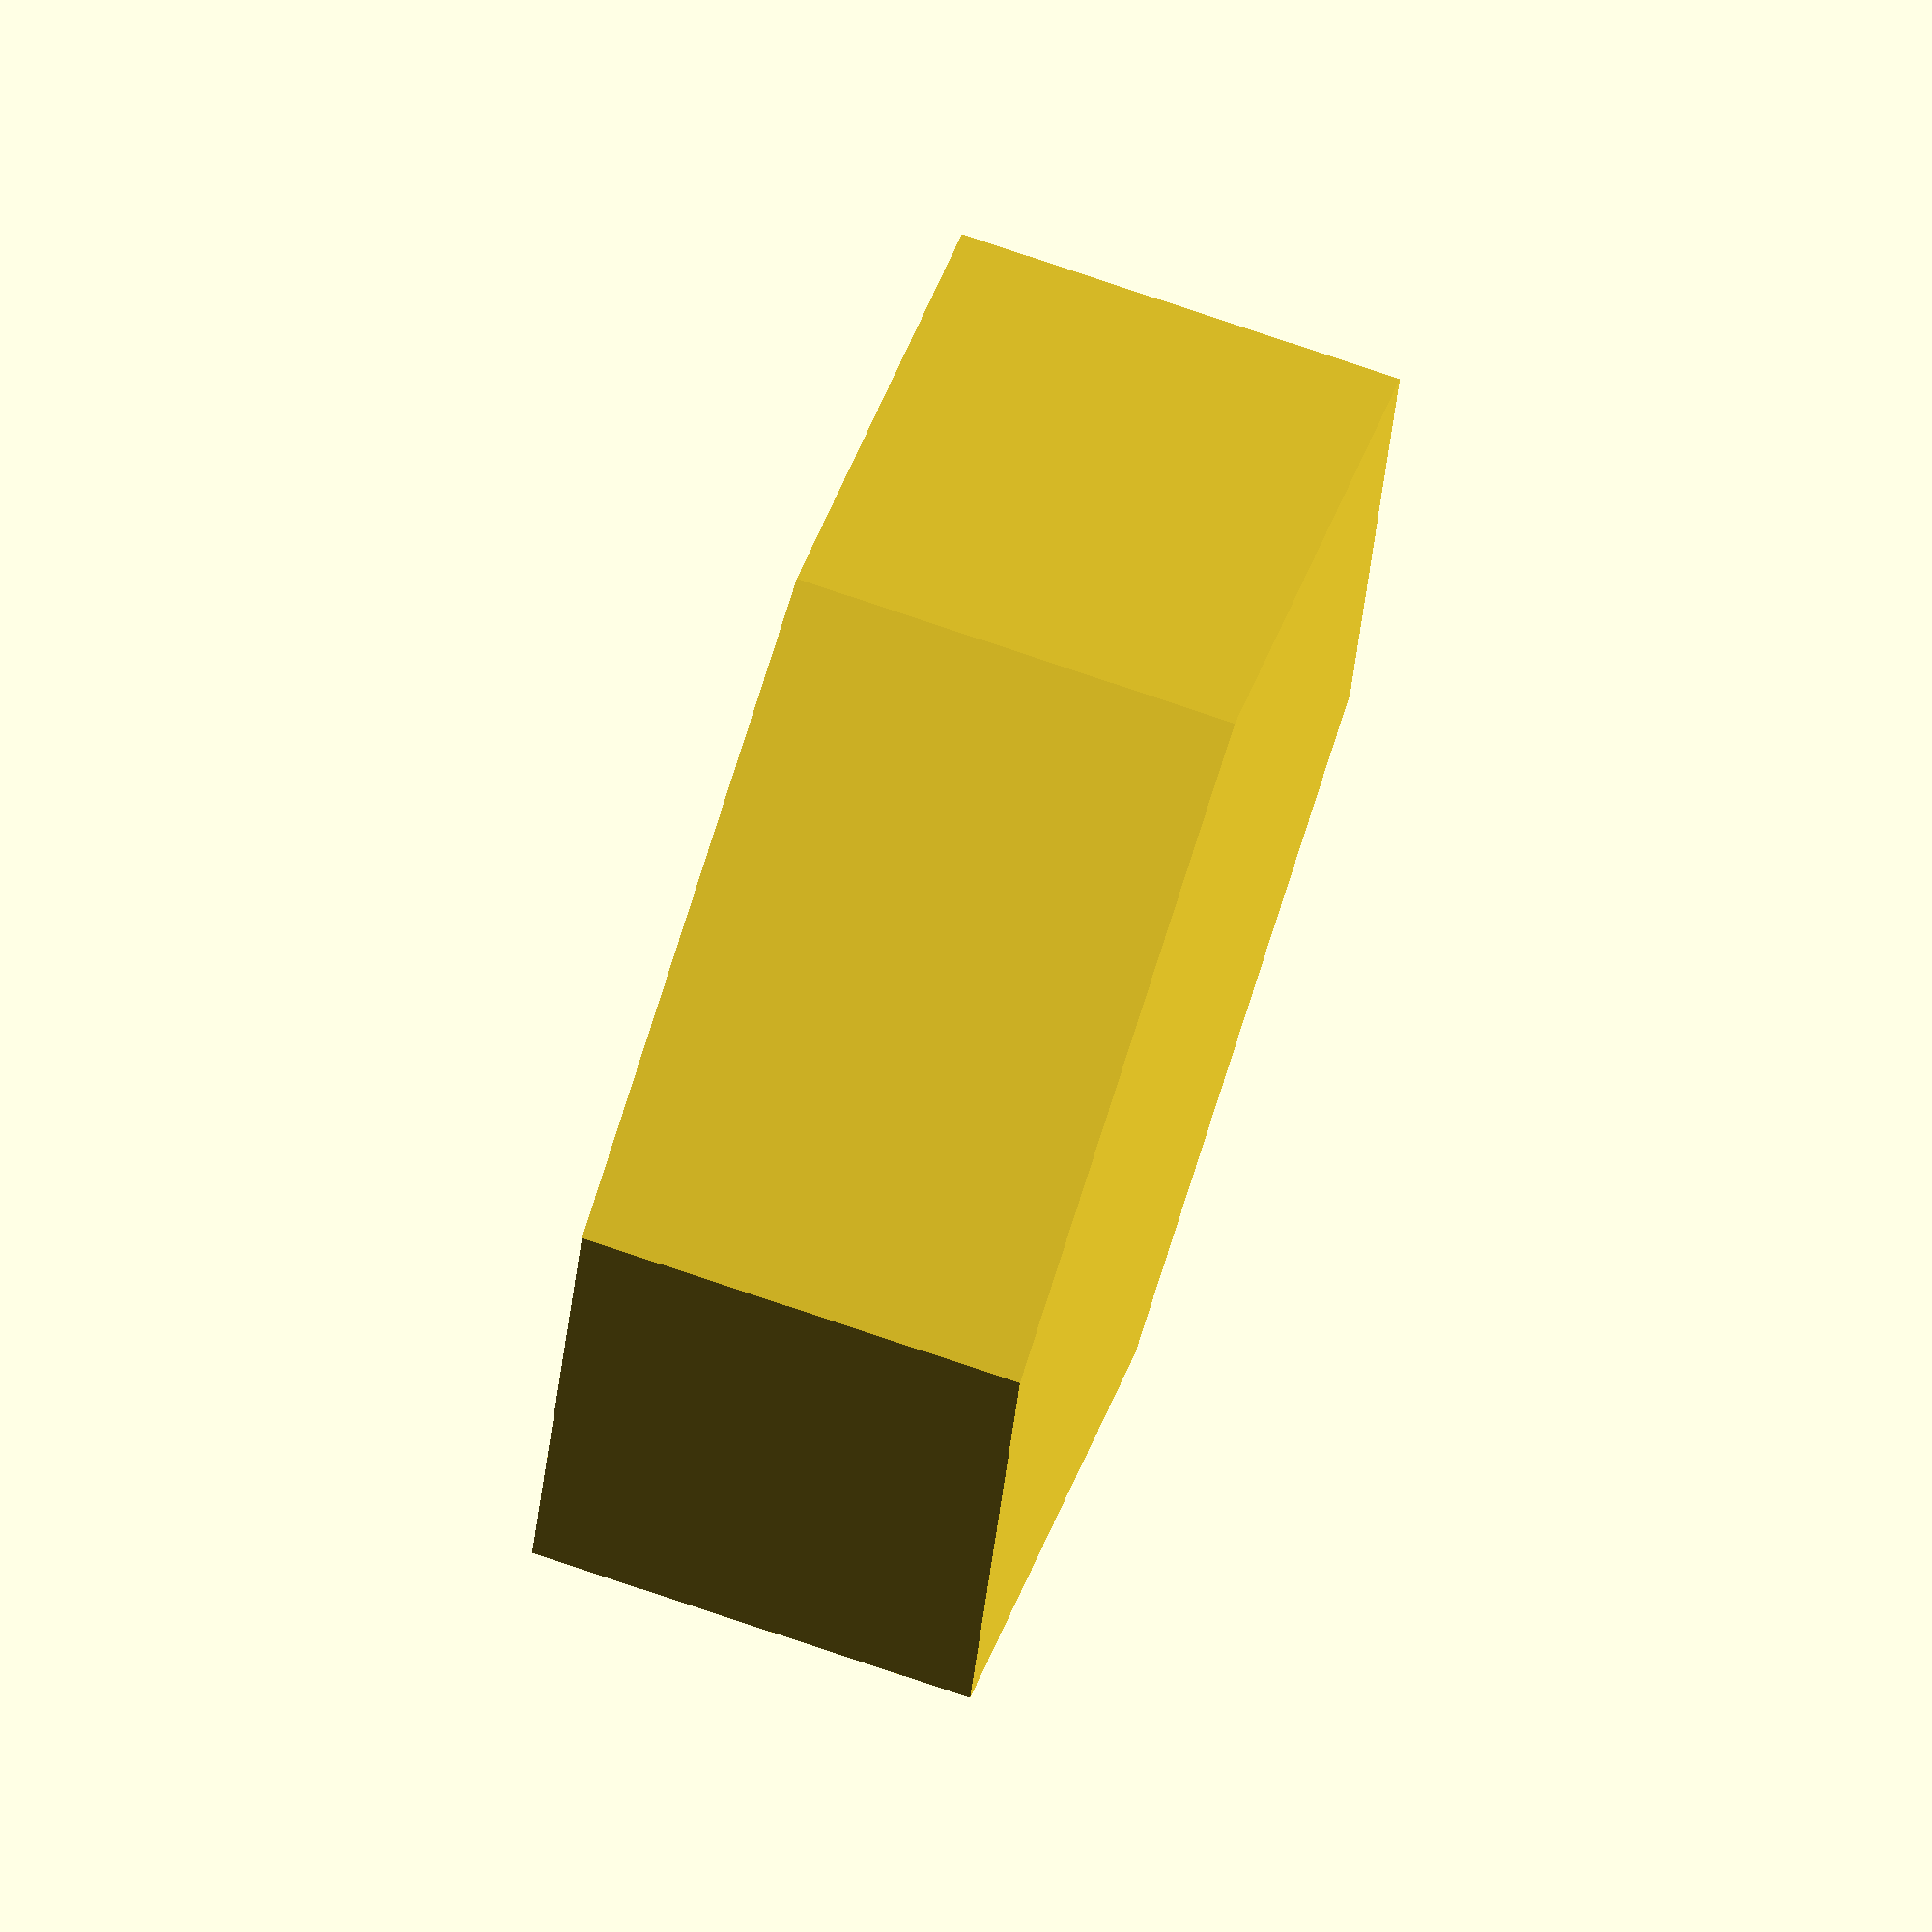
<openscad>
// Nut Component
module nut() {
    difference() {
        // Hexagonal outer shape with uniform dimensions
        cylinder(h = 4, r = 6, $fn = 6); // Reduced height to match original model
        
        // Cylindrical inner hole with reduced depth
        translate([0, 0, -0.5]) cylinder(h = 4, r = 3, $fn = 100); // Adjusted height to match original model
    }
}

// Render the nut
nut();

</openscad>
<views>
elev=104.9 azim=162.8 roll=251.1 proj=o view=wireframe
</views>
